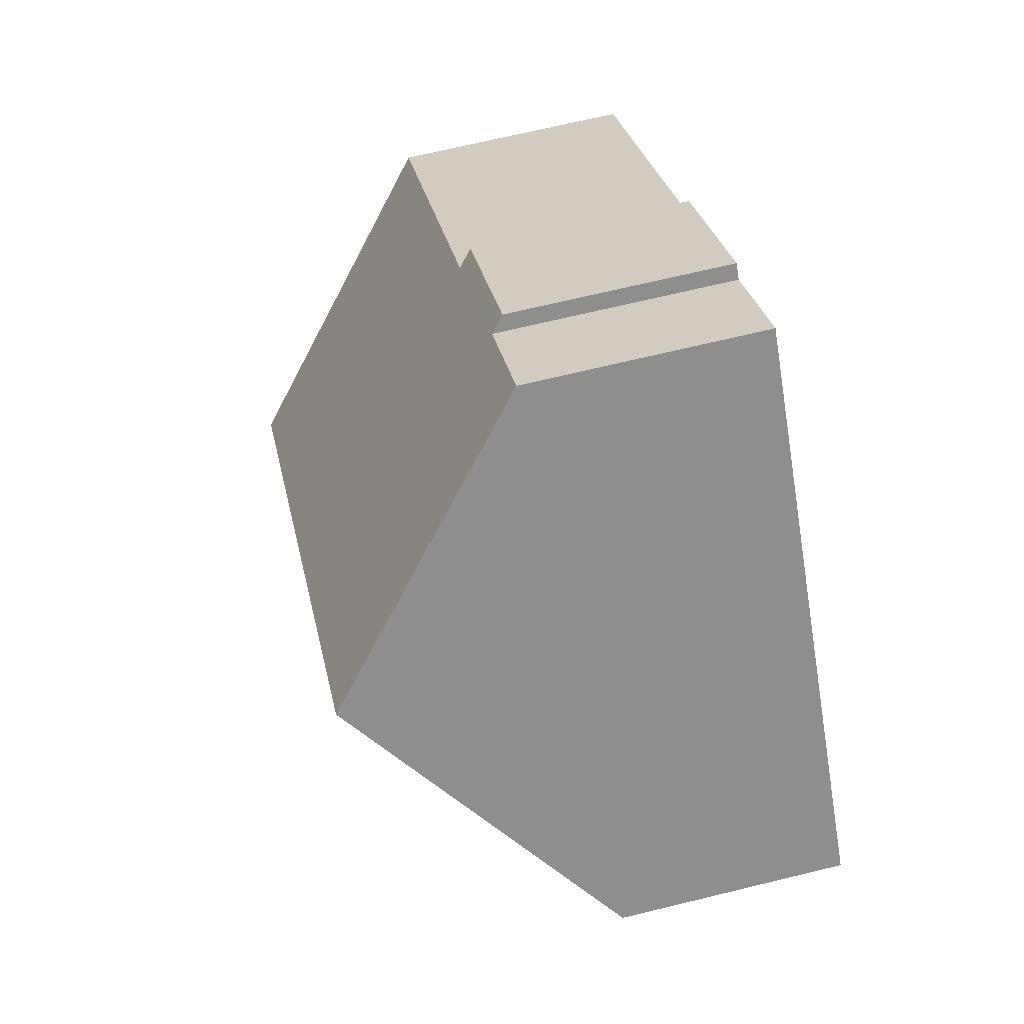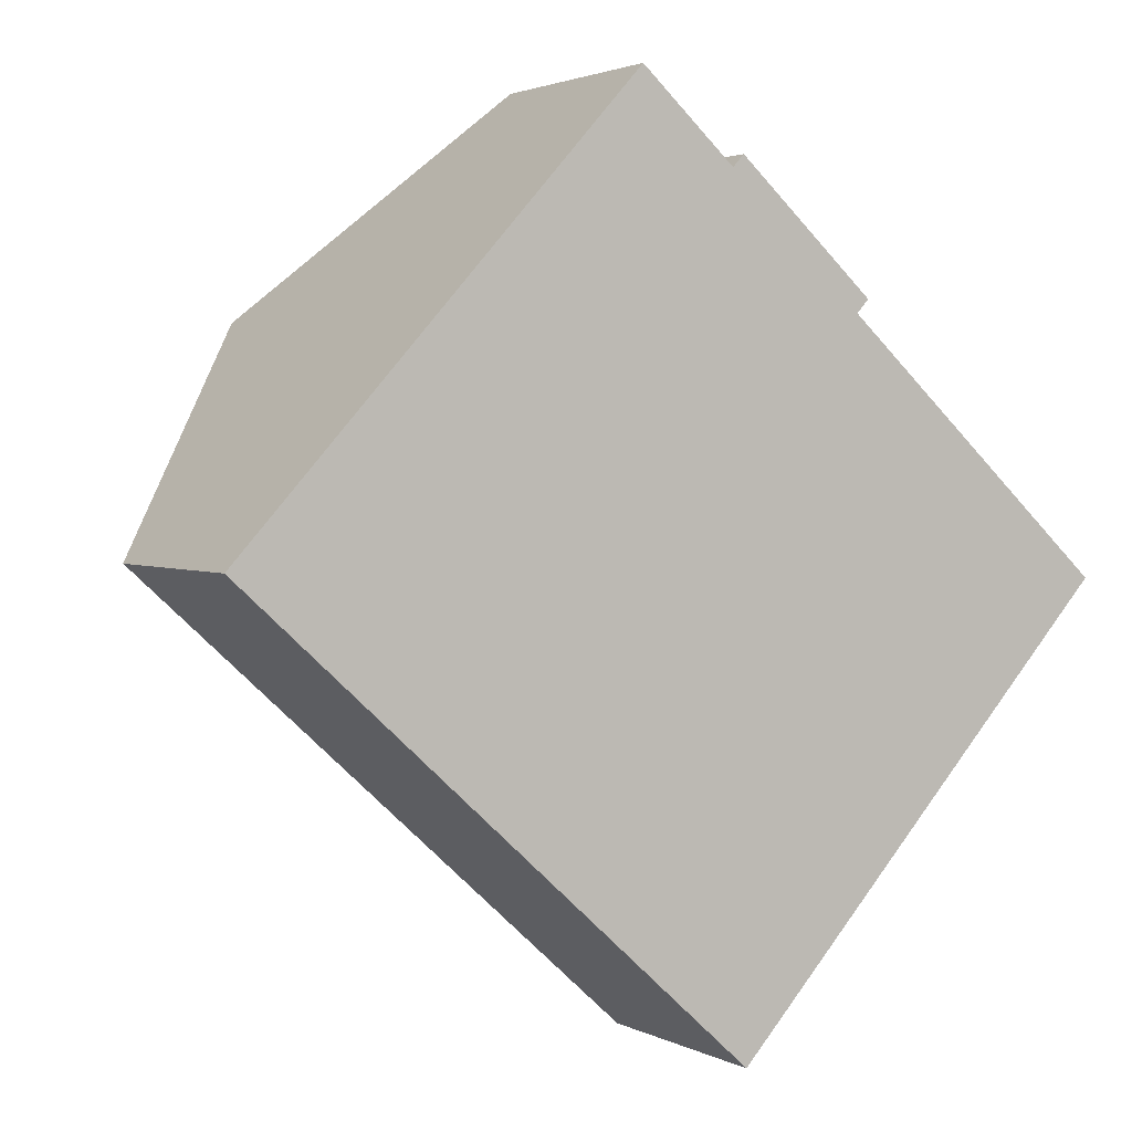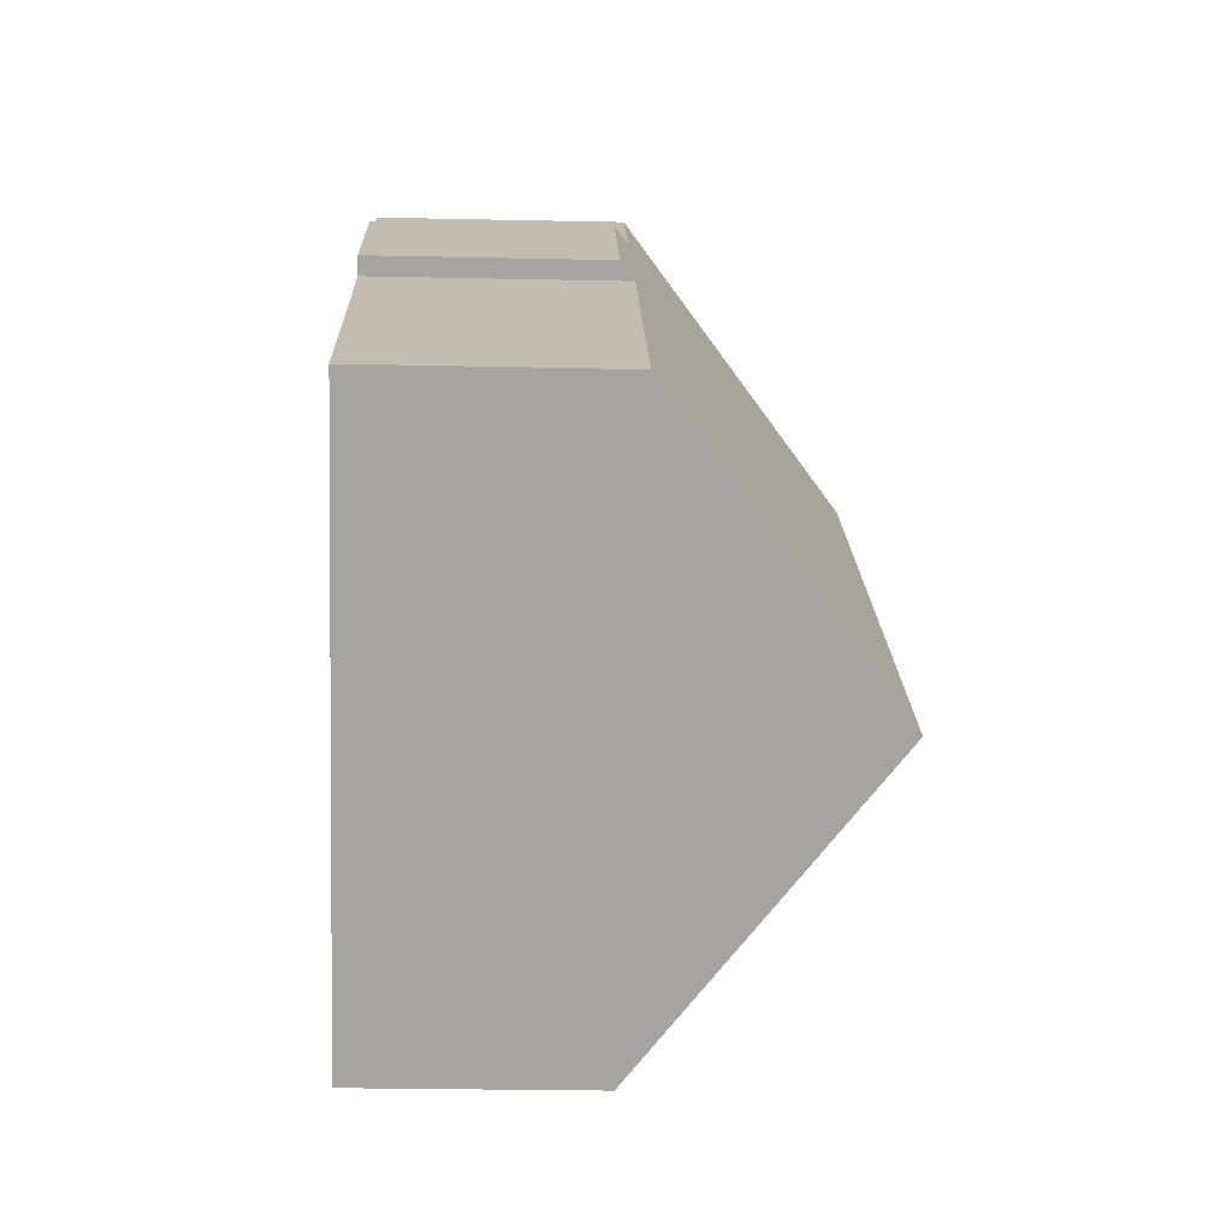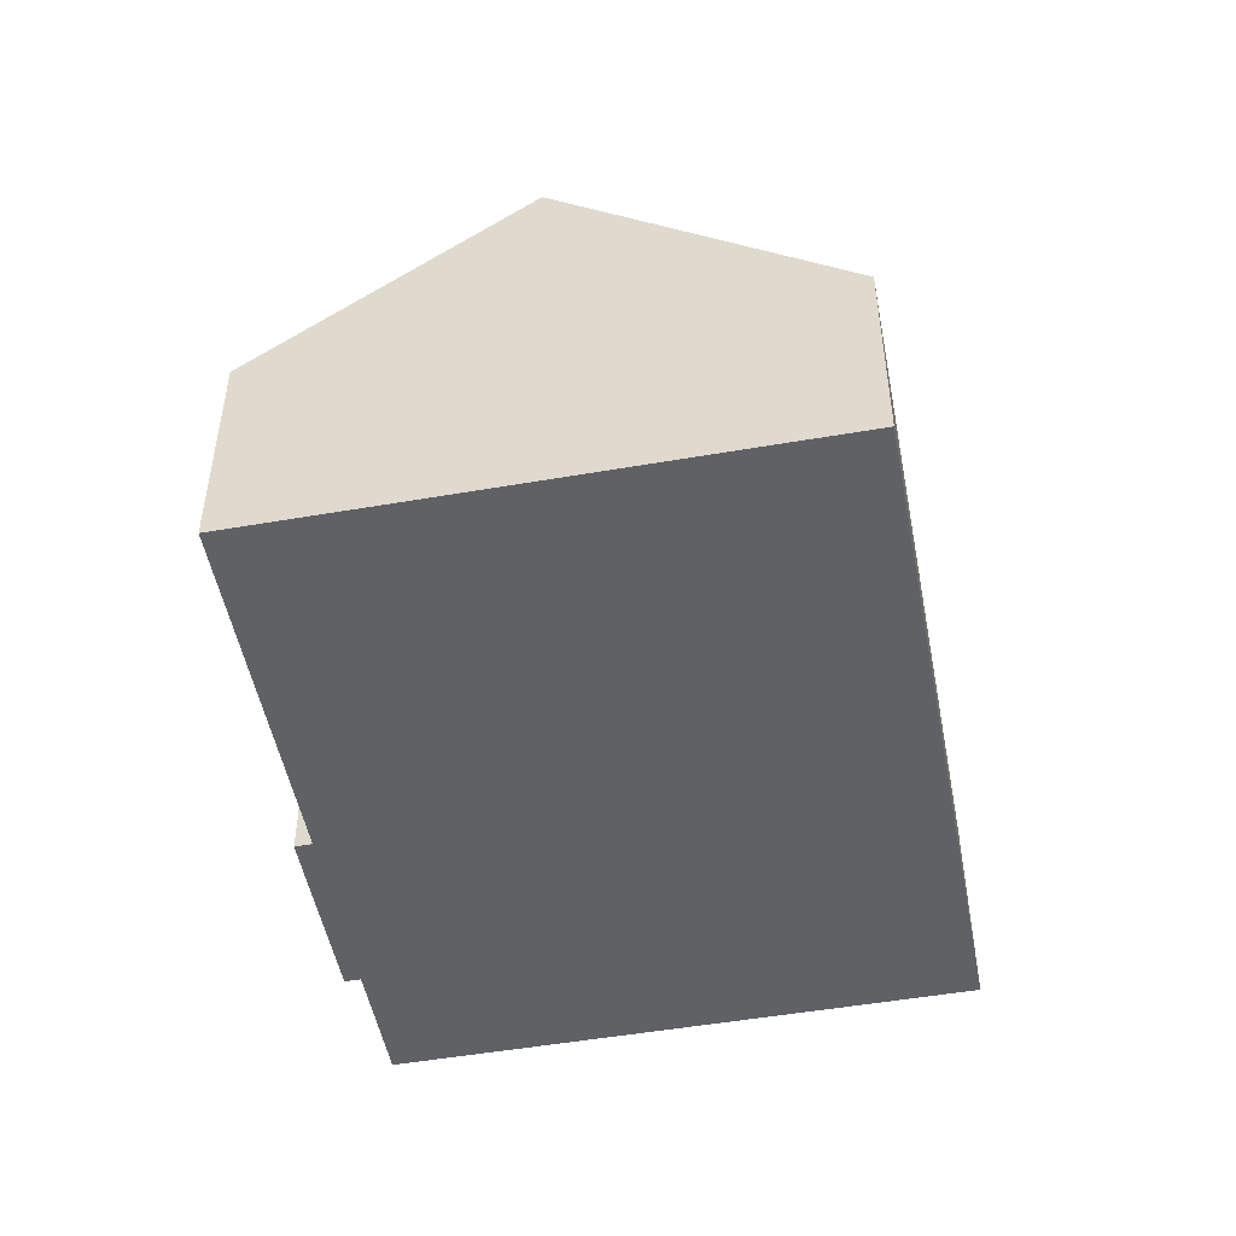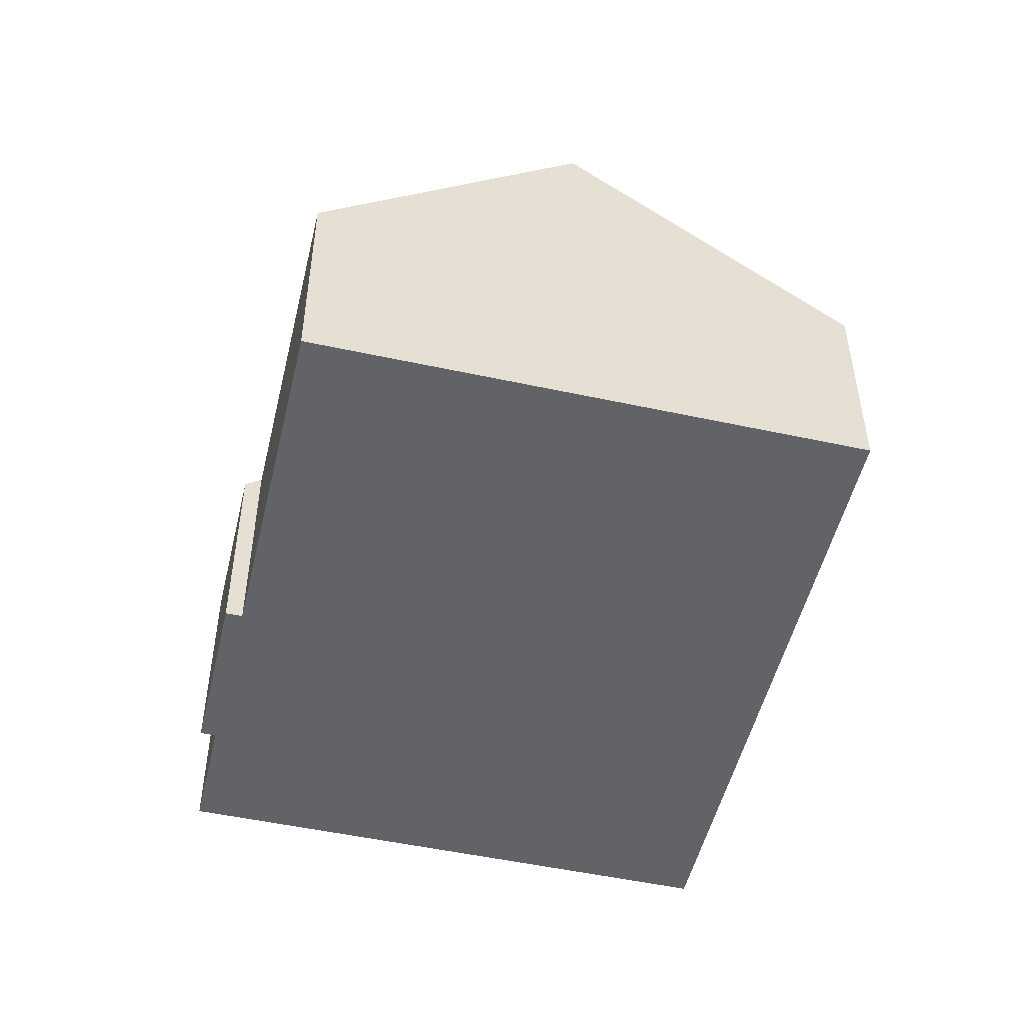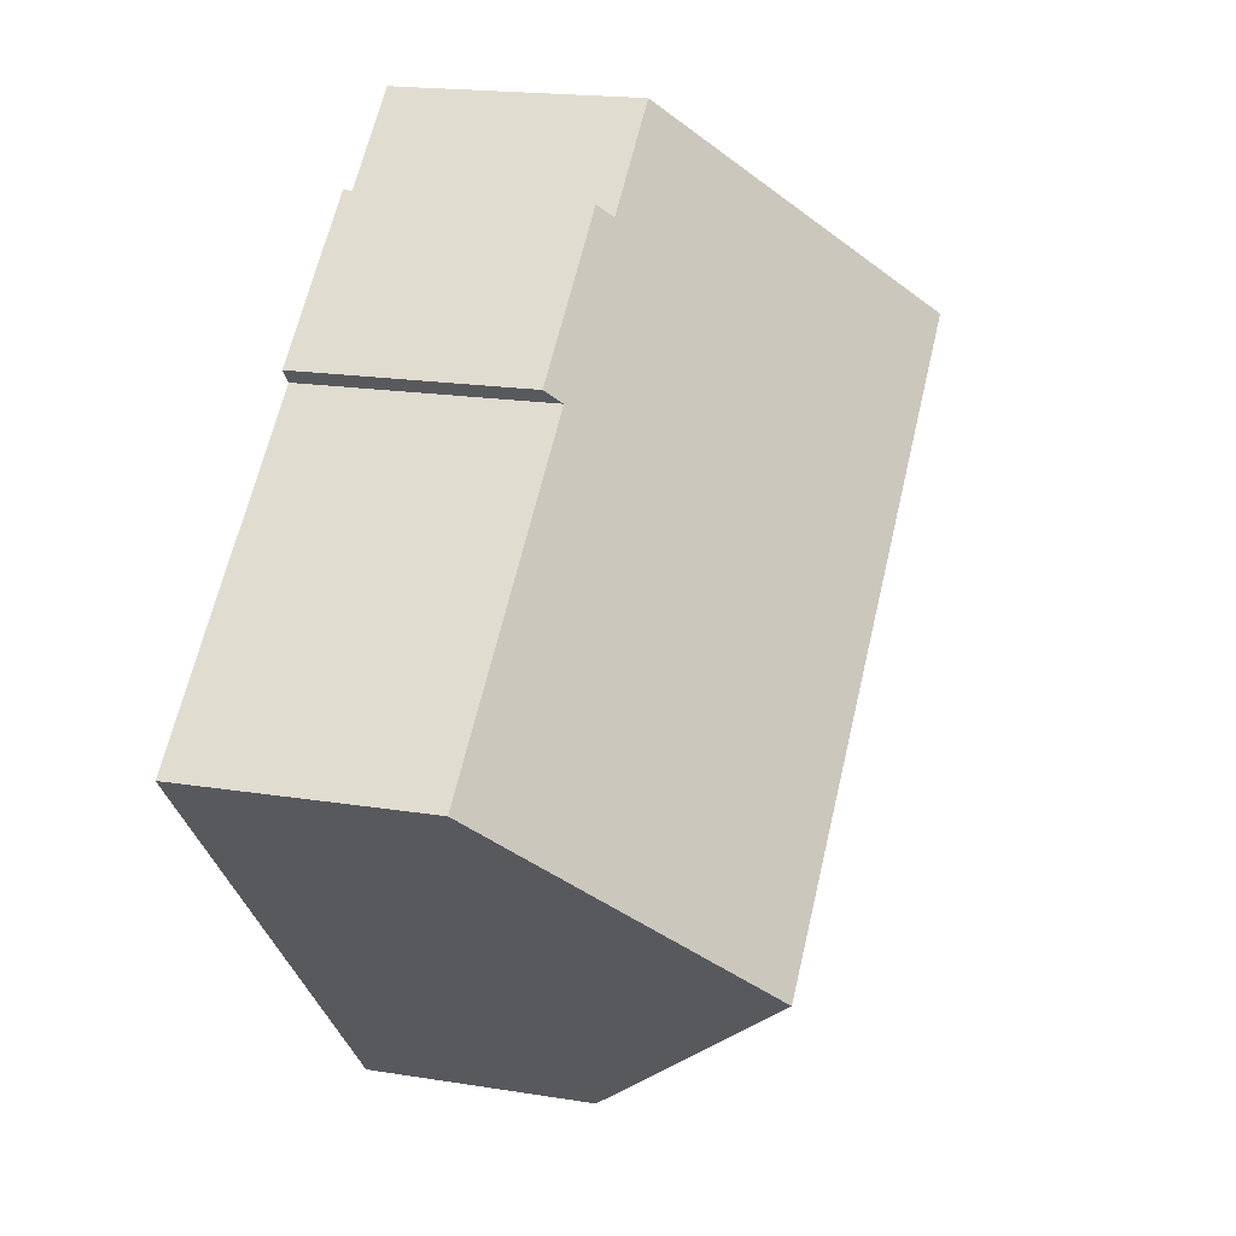
<metadata>
{"format":"obj","ext":"obj","renderer":"f3d","projection":"perspective","resolution":1024,"background":"white","views":[{"elev":68.6,"azim":-103.7,"up":"+Z"},{"elev":2.4,"azim":-30.2,"up":"+Z"},{"elev":-25.6,"azim":88.0,"up":"+Z"},{"elev":-50.4,"azim":143.0,"up":"+Y"},{"elev":-51.0,"azim":118.9,"up":"+Y"},{"elev":18.2,"azim":107.6,"up":"+Z"}]}
</metadata>
<code>
v  3.335 7.492 3.677
v  14.78 3.918 -0.4
v  11.64 7.492 -3.86
v  10.28 3.918 3.684
v  10.48 3.693 3.902
v  8.033 3.902 5.75
v  6.487 3.902 7.152
v  8.217 3.693 5.952
v  8.31 3.693 -7.537
v  0 3.693 2.261e-16
v  6.487 -4.379e-16 7.152
v  8.033 -3.521e-16 5.75
v  8.217 -3.645e-16 5.952
v  10.48 -2.389e-16 3.902
v  10.28 -2.256e-16 3.684
v  14.78 2.449e-17 -0.4
v  3.335 -2.252e-16 3.677
v  0 0 0
v  11.64 2.364e-16 -3.86
v  8.31 4.615e-16 -7.537
g defaultobject
f 1 2 3
f 2 1 4
f 4 1 5
f 5 1 6
f 6 1 7
f 8 5 6
f 9 1 3
f 1 9 10
f 11 6 7
f 6 11 12
f 13 5 8
f 5 13 14
f 15 2 4
f 2 15 16
f 12 8 6
f 8 12 13
f 10 7 1
f 7 10 11
f 11 10 17
f 17 10 18
f 5 15 4
f 15 5 14
f 16 3 2
f 3 16 9
f 9 16 19
f 9 19 20
f 20 10 9
f 10 20 18
f 13 12 14
f 19 18 20
f 18 19 16
f 18 16 15
f 18 15 14
f 18 14 12
f 18 12 11
f 18 11 17

</code>
